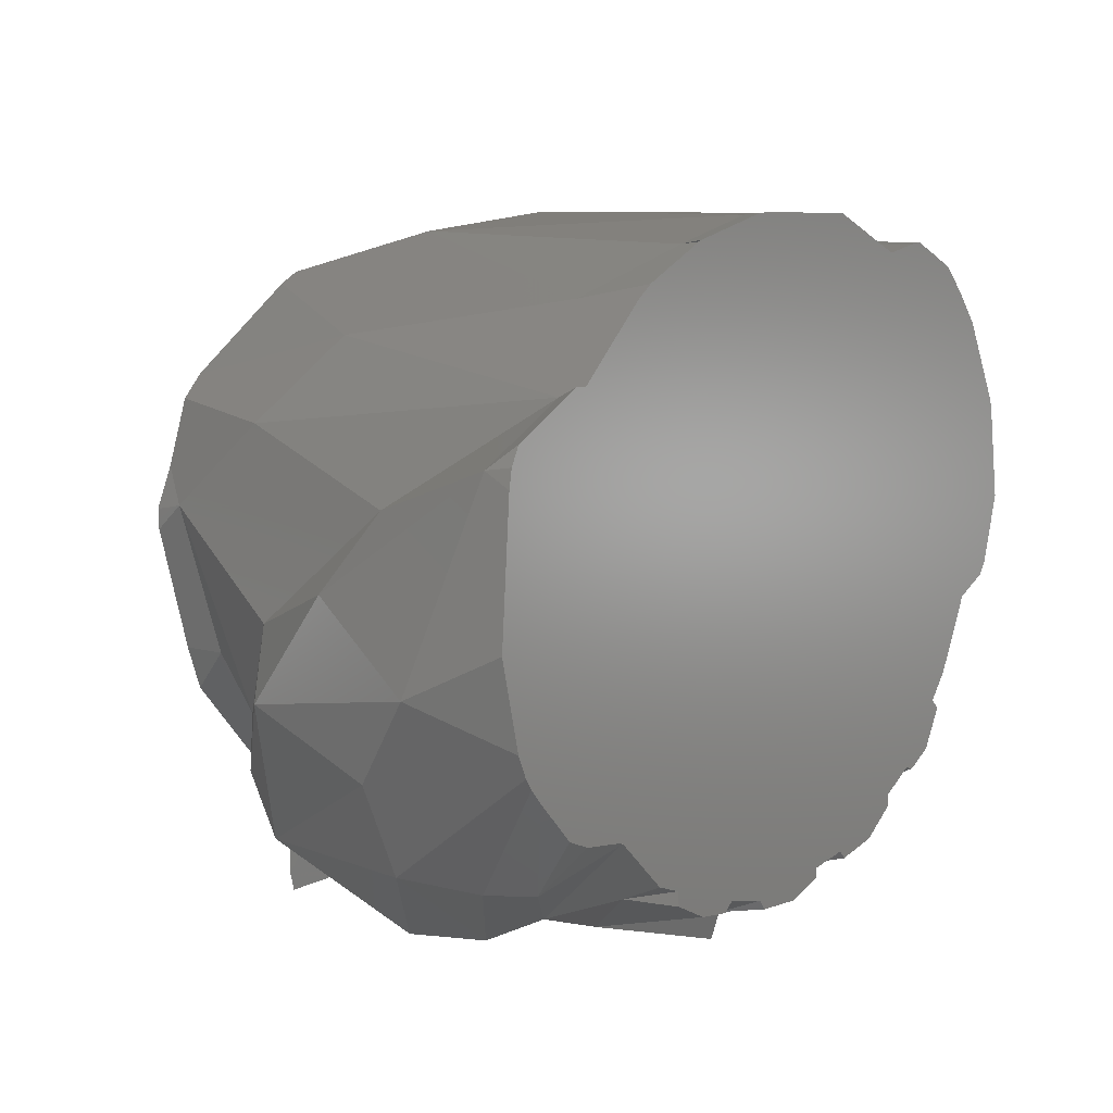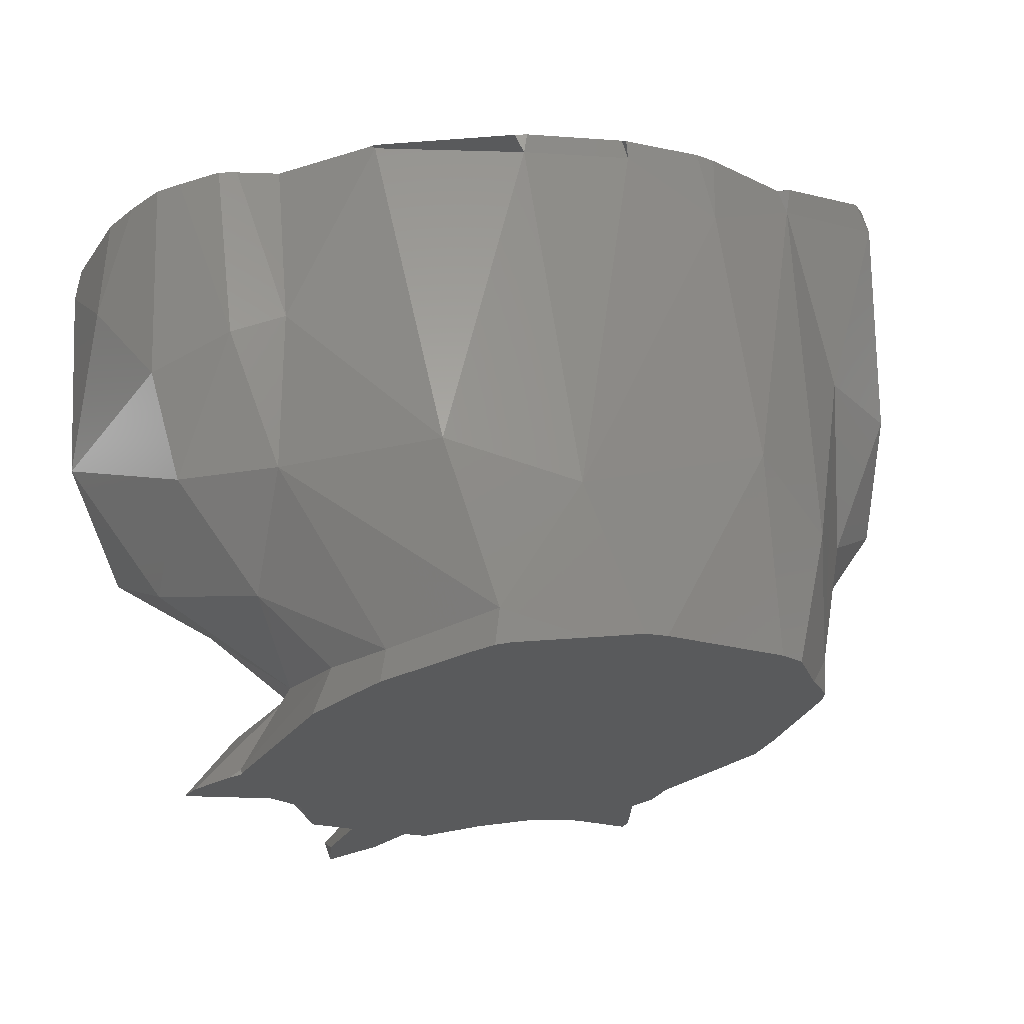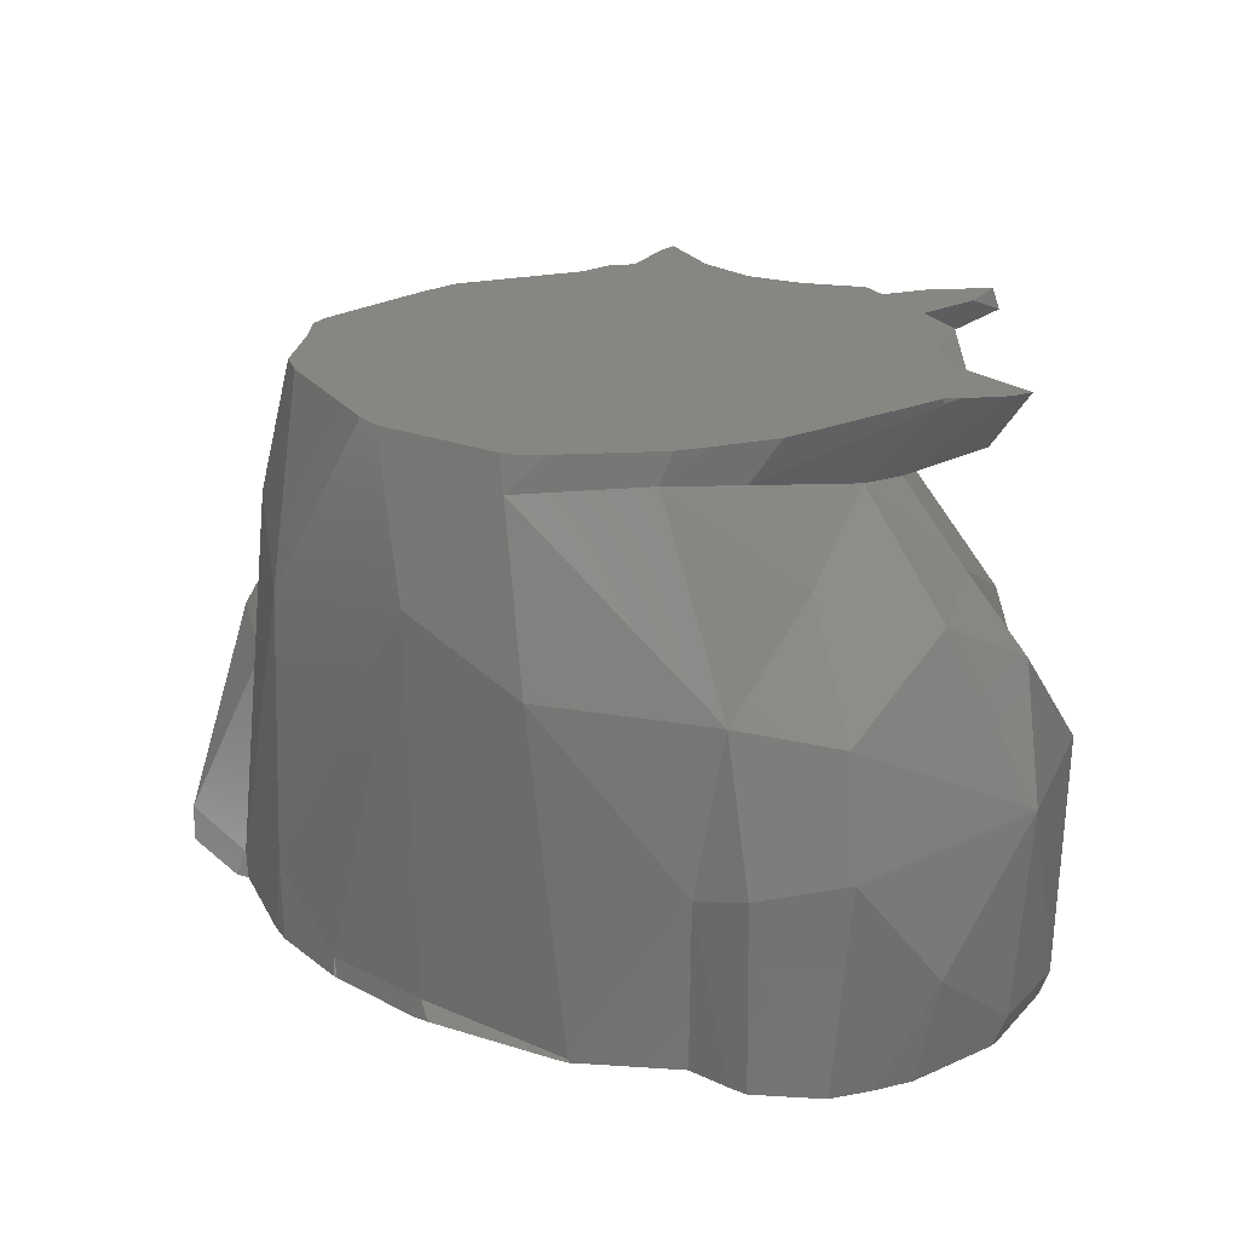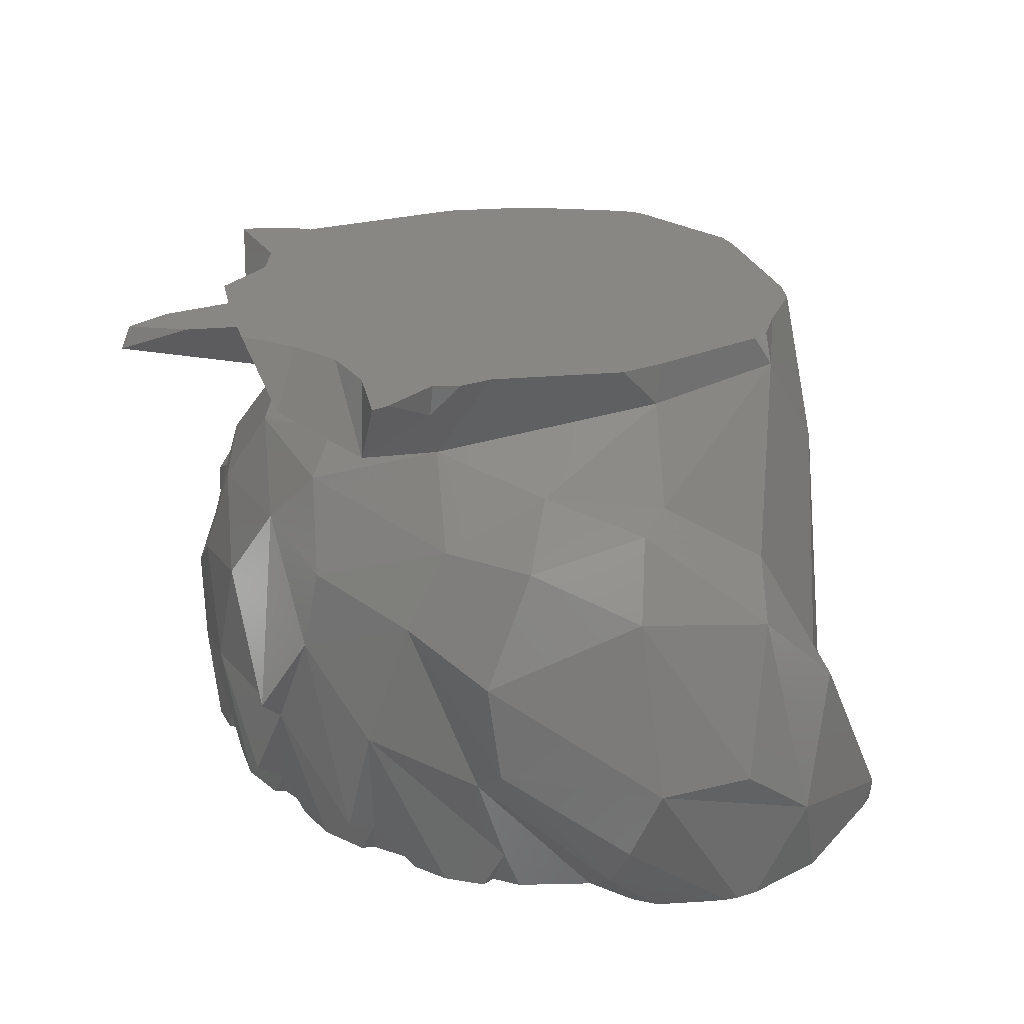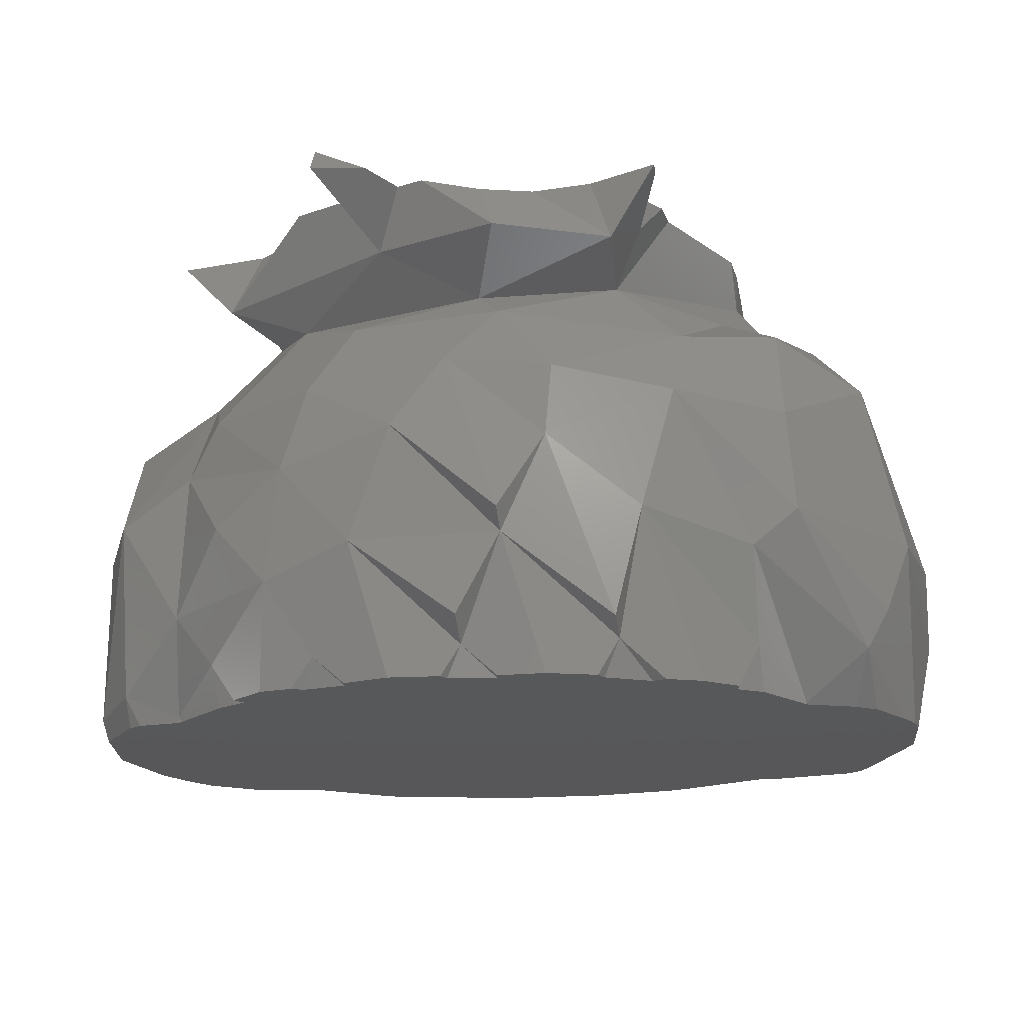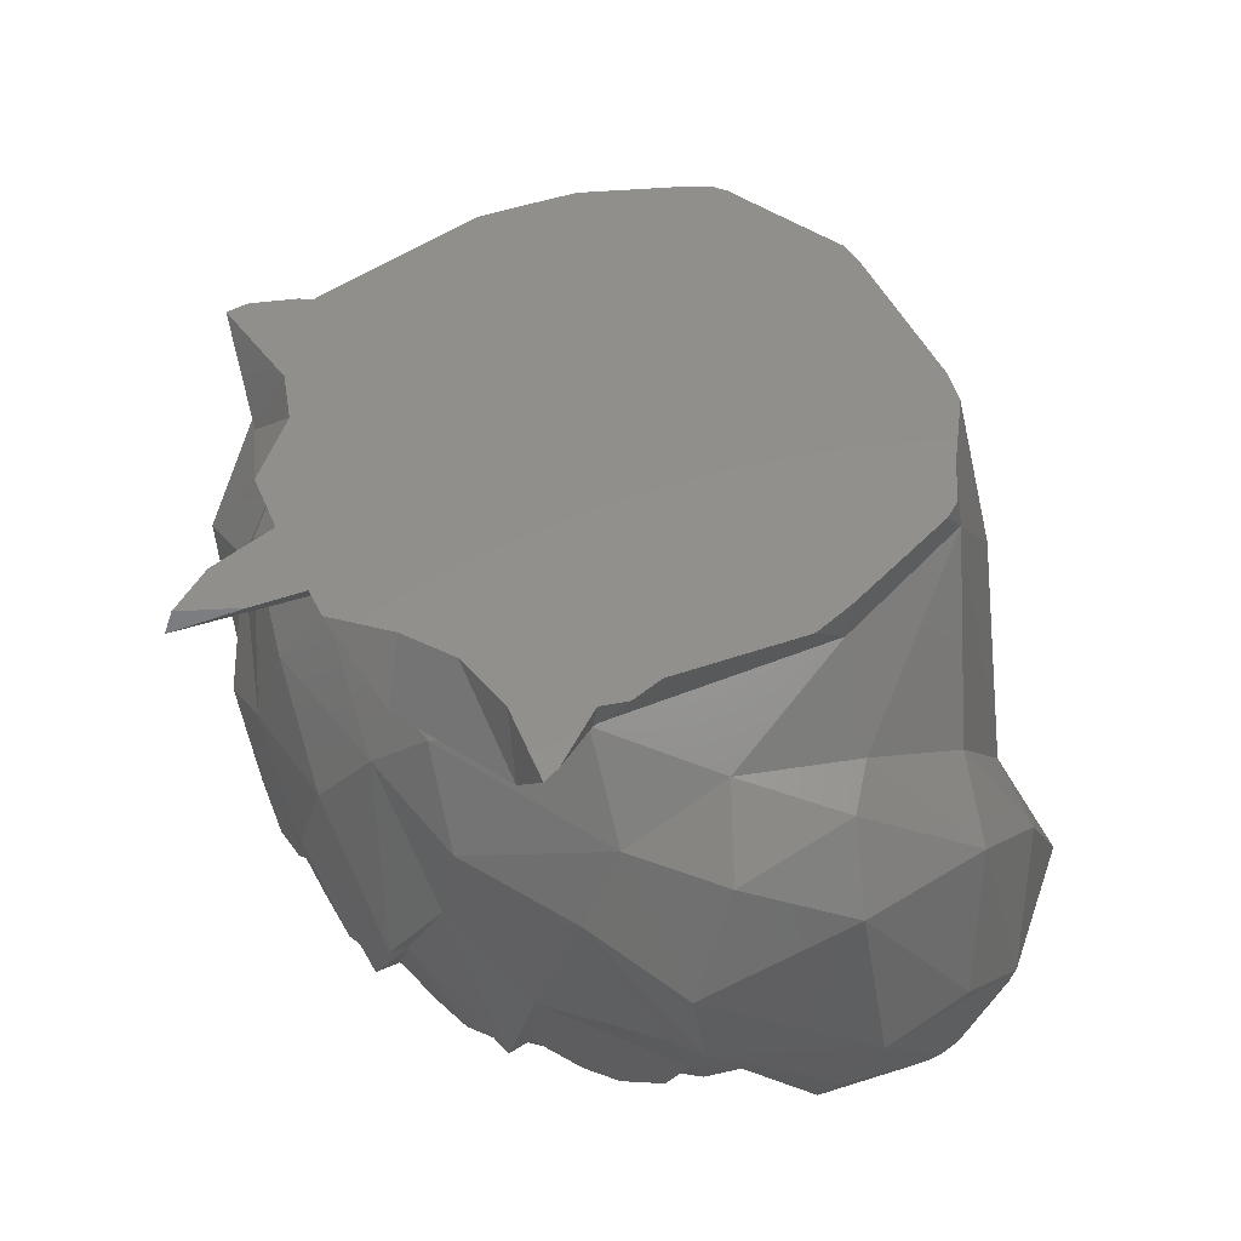
<metadata>
{"format":"stl","ext":"stl","renderer":"f3d","projection":"perspective","resolution":1024,"background":"white","views":[{"elev":2.7,"azim":126.1,"up":"+Y"},{"elev":65.9,"azim":-7.6,"up":"+Y"},{"elev":22.5,"azim":-155.7,"up":"+Z"},{"elev":25.4,"azim":36.7,"up":"+Z"},{"elev":-18.2,"azim":-8.2,"up":"+Z"},{"elev":52.9,"azim":24.9,"up":"+Z"}]}
</metadata>
<code>
# stl→obj: 186 verts, 357 faces
v 322.3 31.64 107.7
v 319.6 34.55 94.04
v 306.4 30.37 92.87
v 351.6 -11.45 99.05
v 342.7 -13.15 100.7
v 345.9 -19.41 97.08
v 337.3 -19.62 96.6
v 335.7 -22.97 90.29
v 345 -24.19 88.24
v 330.1 32.34 98.28
v 346.4 22.85 93.57
v 345.9 24.96 71.45
v 342.4 -22.17 77.06
v 348.6 -14.43 65.54
v 353.3 -17.97 69.61
v 354.5 -15.96 93.73
v 357.6 -16.96 79.1
v 345.9 -23.58 79.97
v 355.2 -17.96 73.07
v 361.6 3.549 82.92
v 355.7 0.6471 93.71
v 359.8 -4.964 90.85
v 356.6 9.485 81.28
v 362.2 12.53 67.46
v 353.9 17.57 67.31
v 361.6 -9.748 78.81
v 332.6 -14.78 102.9
v 334.3 -17.68 107.6
v 330.7 -22.27 104.5
v 320.4 -21.13 105.6
v 311.3 -13.9 105.5
v 320.2 -14.18 101.5
v 289.5 2.352 83.67
v 290.6 1.923 67.81
v 294.8 -3.834 73.73
v 295.4 0.4929 65.87
v 294.9 18.91 97.96
v 288 17.44 84.68
v 290.7 12.56 93.9
v 363.8 -3.315 73.48
v 297.7 5.402 96.9
v 288.4 8.993 67.18
v 296 27.43 65.4
v 296.9 30.22 82.96
v 298.5 29.7 65.4
v 292.1 24.85 73.82
v 329.1 29.94 110.4
v 322.9 31.02 110.4
v 334.5 -23.34 110.4
v 334.1 -24.76 110.4
v 309.4 -20.43 110.4
v 305.2 -18.6 110.4
v 304.9 -22.87 110.4
v 307.7 -13.36 110.4
v 301.2 -0.625 110.4
v 295.1 4.678 110.4
v 294 3.204 110.4
v 298.3 6.724 110.4
v 299.4 7.115 110.4
v 299.5 7.524 110.4
v 306.6 20.28 110.4
v 303.5 -4.012 110.4
v 304.1 -10.21 110.4
v 310.5 24.09 110.4
v 312.5 -17.33 110.4
v 312.4 25.9 110.4
v 319.7 30.04 110.4
v 314.4 -18.88 110.4
v 319.7 -17.94 110.4
v 321.6 30.93 110.4
v 324.5 -18.13 110.4
v 329.3 -20.34 110.4
v 333.4 29.22 110.4
v 335.2 28.1 110.4
v 334.7 -17.82 110.4
v 336.6 -16.43 110.4
v 345.3 20.12 110.4
v 337.7 -13.86 110.4
v 345.6 -6.028 110.4
v 347.1 18.06 110.4
v 347 -2.572 110.4
v 350.1 7.325 110.4
v 348.8 12.49 110.4
v 350.3 9.003 110.4
v 290.1 18.19 65.4
v 289.2 17.38 67.67
v 293.8 25.06 65.4
v 361.1 14.27 65.4
v 354.4 18.26 65.4
v 306.3 -14.93 67.89
v 305.7 -13.51 65.4
v 309 -15.49 65.4
v 304.5 -23.61 108.5
v 350.7 9.325 107.5
v 317.1 -19.21 65.4
v 318.1 -20.36 68
v 316.5 -19.86 65.4
v 308.9 -16.34 65.4
v 313.2 26.44 107.9
v 308.6 21.83 107.2
v 312.2 -18.78 65.4
v 308.7 -18.28 77.1
v 348.7 -14.29 65.4
v 353.1 -14.04 65.4
v 304.7 -13.69 65.4
v 302 -13.29 74.69
v 302.1 -12.22 65.4
v 355.2 -13.36 65.4
v 304 31.54 65.4
v 308.3 31.58 79.91
v 305.5 31.25 65.4
v 303.7 32.52 81.27
v 358.6 -10.31 65.4
v 353.3 18.31 65.4
v 299.4 6.99 109.9
v 303.6 2.958 102.6
v 324.8 -22.13 65.4
v 321 -20.82 65.4
v 320.9 -23.25 76.92
v 343.9 -18.22 65.4
v 348.6 -14.43 65.4
v 343.3 -19.59 69.09
v 362.9 0.1202 65.4
v 361.1 -6.703 65.4
v 300.5 30.41 65.4
v 362.1 11.2 65.4
v 338.7 29.2 67.06
v 345.3 25.84 65.4
v 338.8 29.29 65.4
v 332.5 -24.62 79.24
v 334.8 -21.54 65.4
v 338 -21.35 65.4
v 330.8 -22.44 68.49
v 341.5 -18.87 65.4
v 309 30.33 65.4
v 329.1 -22.14 65.4
v 289.8 17.15 65.4
v 317.3 33.03 65.72
v 317 32.91 65.4
v 333.9 -20.73 65.4
v 298.4 -1.584 104.2
v 361.8 12.73 65.4
v 291.9 2.472 65.4
v 295.5 0.6961 65.4
v 341.3 -20.06 65.4
v 291.1 3.538 65.4
v 329.8 -21.36 65.4
v 299 -5.763 65.4
v 298 -5.984 69.09
v 295.6 0.2773 65.4
v 346.7 -2.854 106.8
v 289 9.576 65.4
v 351.4 15.91 98.58
v 359.6 -9.214 65.4
v 360.3 -8.387 65.4
v 321.1 -20.04 65.4
v 301 -8.133 65.4
v 300.1 -8.834 65.4
v 346.8 24.61 65.4
v 329.7 32.05 67.12
v 330.2 32.06 65.4
v 329.1 32.2 65.4
v 338.4 29.45 65.4
v 350.6 -7.027 99.74
v 304.4 9.517 104
v 312 -19.36 87.16
v 303.1 -13.53 84.78
v 303.3 22.91 100.6
v 321.4 -18.16 98.65
v 317.2 33 65.4
v 317.9 33 65.4
v 338.7 29.4 65.4
v 348.6 -14.4 65.4
v 297.9 -9.535 80.31
v 295.3 -1.798 87.31
v 297.7 -3.177 92.48
v 305.4 -3.85 101.5
v 316.6 -18.73 93.85
v 305.3 -12.45 92.57
v 298.2 28.72 92.12
v 309.5 -11.34 98.97
v 317.3 -22.9 69.85
v 325.3 -22.5 92.13
v 324.6 -23.62 85.48
v 320.3 -24.96 78.5
v 330.1 -24.86 69.71
f 1 2 3
f 4 5 6
f 7 8 9
f 10 11 12
f 13 14 15
f 16 9 17
f 8 18 9
f 6 7 9
f 16 4 6
f 9 18 17
f 18 15 19
f 8 13 18
f 6 5 7
f 20 21 22
f 23 24 25
f 26 16 17
f 27 28 29
f 30 31 32
f 33 34 35
f 35 34 36
f 37 38 39
f 40 22 26
f 39 33 41
f 38 42 33
f 43 44 45
f 44 43 46
f 47 1 48
f 29 49 50
f 49 29 28
f 51 52 53
f 52 51 54
f 55 56 57
f 56 55 58
f 58 55 59
f 59 55 60
f 60 55 61
f 61 55 62
f 61 62 63
f 61 63 54
f 61 54 64
f 64 54 51
f 64 51 65
f 64 65 66
f 66 65 67
f 67 65 68
f 67 68 69
f 67 69 70
f 70 69 71
f 70 71 48
f 48 71 47
f 47 71 72
f 47 72 73
f 73 72 50
f 73 50 74
f 74 50 49
f 74 49 75
f 74 75 76
f 74 76 77
f 77 76 78
f 77 78 79
f 77 79 80
f 80 79 81
f 80 81 82
f 80 82 83
f 83 82 84
f 46 85 86
f 85 46 87
f 25 88 89
f 88 25 24
f 70 1 67
f 28 75 49
f 90 91 92
f 48 1 70
f 53 93 51
f 94 84 82
f 95 96 97
f 92 98 90
f 72 29 50
f 61 99 100
f 99 61 64
f 101 90 98
f 90 101 102
f 15 103 104
f 103 15 14
f 105 106 107
f 106 105 90
f 30 65 31
f 65 30 68
f 15 104 108
f 66 99 64
f 10 74 11
f 74 10 73
f 109 110 111
f 110 109 112
f 99 67 1
f 67 99 66
f 75 28 76
f 15 108 113
f 25 89 114
f 56 115 116
f 115 56 58
f 31 51 93
f 51 31 65
f 117 96 118
f 96 117 119
f 14 120 121
f 120 14 122
f 123 40 124
f 112 109 125
f 27 76 28
f 76 27 78
f 123 24 40
f 24 123 126
f 127 128 129
f 128 127 12
f 130 131 132
f 131 130 133
f 122 134 120
f 110 135 111
f 136 119 117
f 119 136 133
f 85 137 86
f 135 138 139
f 138 135 110
f 131 133 140
f 60 100 115
f 100 60 61
f 31 63 141
f 63 31 54
f 52 31 93
f 31 52 54
f 88 24 142
f 36 143 144
f 143 36 34
f 142 24 126
f 122 132 145
f 132 122 130
f 90 105 91
f 71 29 72
f 56 141 57
f 141 56 116
f 146 143 34
f 133 147 140
f 134 122 145
f 97 102 101
f 102 97 96
f 83 84 94
f 71 30 29
f 30 71 69
f 36 148 149
f 148 36 150
f 45 112 125
f 112 45 44
f 81 79 151
f 94 81 151
f 81 94 82
f 151 78 27
f 78 151 79
f 86 152 42
f 152 86 137
f 43 87 46
f 153 83 94
f 83 153 80
f 154 17 19
f 17 154 155
f 52 93 53
f 156 118 96
f 55 141 62
f 11 80 153
f 80 11 77
f 96 95 156
f 1 73 10
f 73 1 47
f 157 158 149
f 113 19 15
f 19 113 154
f 12 114 159
f 114 12 25
f 68 30 69
f 160 161 162
f 155 40 17
f 40 155 124
f 141 63 62
f 148 157 149
f 12 159 128
f 57 141 55
f 77 11 74
f 160 163 161
f 163 160 127
f 42 146 34
f 146 42 152
f 149 107 106
f 107 149 158
f 147 133 136
f 22 164 4
f 6 9 16
f 22 21 164
f 22 4 16
f 21 20 23
f 100 165 115
f 4 164 5
f 29 30 32
f 35 149 106
f 166 167 102
f 168 165 100
f 27 29 32
f 27 32 169
f 137 146 152
f 146 137 85
f 146 85 87
f 146 87 143
f 143 87 144
f 144 87 43
f 144 43 150
f 150 43 148
f 148 43 45
f 148 45 125
f 148 125 157
f 157 125 109
f 157 109 107
f 107 109 105
f 105 109 111
f 105 111 91
f 91 111 135
f 91 135 92
f 92 135 139
f 92 139 101
f 101 139 97
f 97 139 95
f 95 139 170
f 95 170 156
f 156 170 171
f 156 171 162
f 156 162 117
f 117 162 136
f 136 162 147
f 147 162 161
f 147 161 140
f 140 161 163
f 140 163 131
f 131 163 132
f 132 163 145
f 145 163 172
f 145 172 129
f 145 129 128
f 145 128 134
f 134 128 120
f 120 128 121
f 121 128 159
f 121 159 173
f 173 159 114
f 173 114 103
f 103 114 104
f 104 114 108
f 108 114 89
f 108 89 88
f 108 88 113
f 113 88 154
f 154 88 155
f 155 88 124
f 124 88 142
f 124 142 123
f 123 142 126
f 117 118 156
f 101 98 92
f 107 158 157
f 167 174 106
f 175 174 167
f 116 176 177
f 24 23 20
f 178 179 166
f 41 33 175
f 24 20 40
f 167 106 102
f 46 86 38
f 20 22 40
f 175 167 176
f 168 180 37
f 168 3 180
f 3 112 180
f 44 38 180
f 10 160 2
f 180 112 44
f 22 16 26
f 176 179 177
f 41 175 176
f 102 106 90
f 35 106 174
f 41 176 116
f 99 1 3
f 175 35 174
f 177 179 181
f 165 37 41
f 165 41 116
f 102 182 119
f 179 167 166
f 176 167 179
f 99 3 168
f 32 177 181
f 94 151 164
f 102 96 182
f 169 183 7
f 7 183 8
f 169 178 183
f 181 179 178
f 96 119 182
f 5 27 7
f 183 184 8
f 178 184 183
f 1 10 2
f 36 149 35
f 2 160 138
f 27 169 7
f 38 86 42
f 2 110 3
f 2 138 110
f 165 116 115
f 32 31 177
f 177 141 116
f 31 141 177
f 166 119 185
f 151 27 5
f 13 122 14
f 165 168 37
f 99 168 100
f 41 37 39
f 18 19 17
f 3 110 112
f 18 13 15
f 40 26 17
f 38 33 39
f 42 34 33
f 175 33 35
f 180 38 37
f 44 46 38
f 164 151 5
f 11 153 25
f 8 184 130
f 23 94 21
f 25 153 23
f 11 25 12
f 10 12 127
f 94 164 21
f 133 186 119
f 169 32 181
f 153 94 23
f 184 186 130
f 166 102 119
f 10 127 160
f 178 185 184
f 184 119 186
f 119 184 185
f 181 178 169
f 178 166 185
f 133 130 186
f 8 130 13
f 130 122 13

</code>
